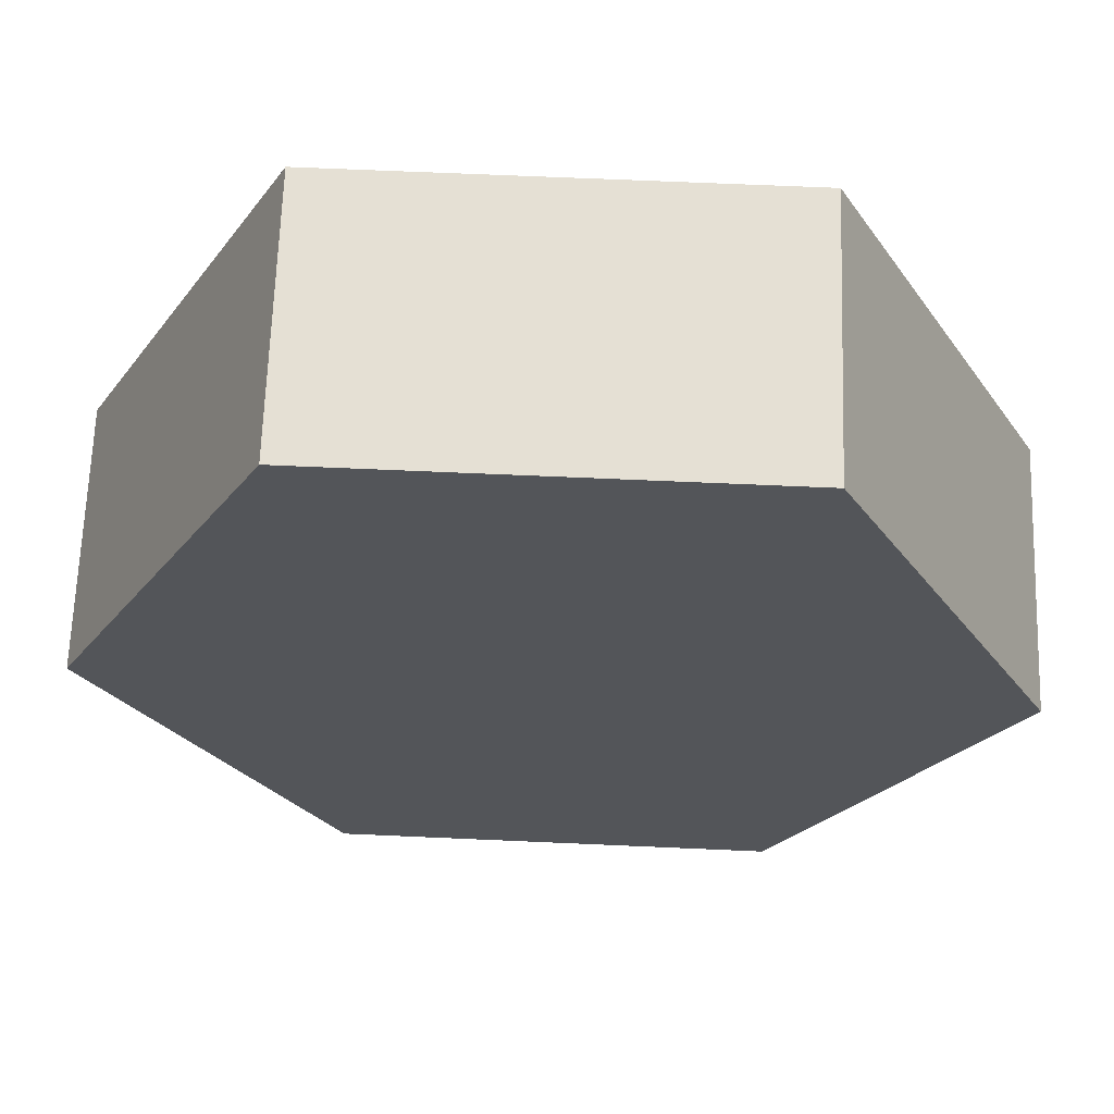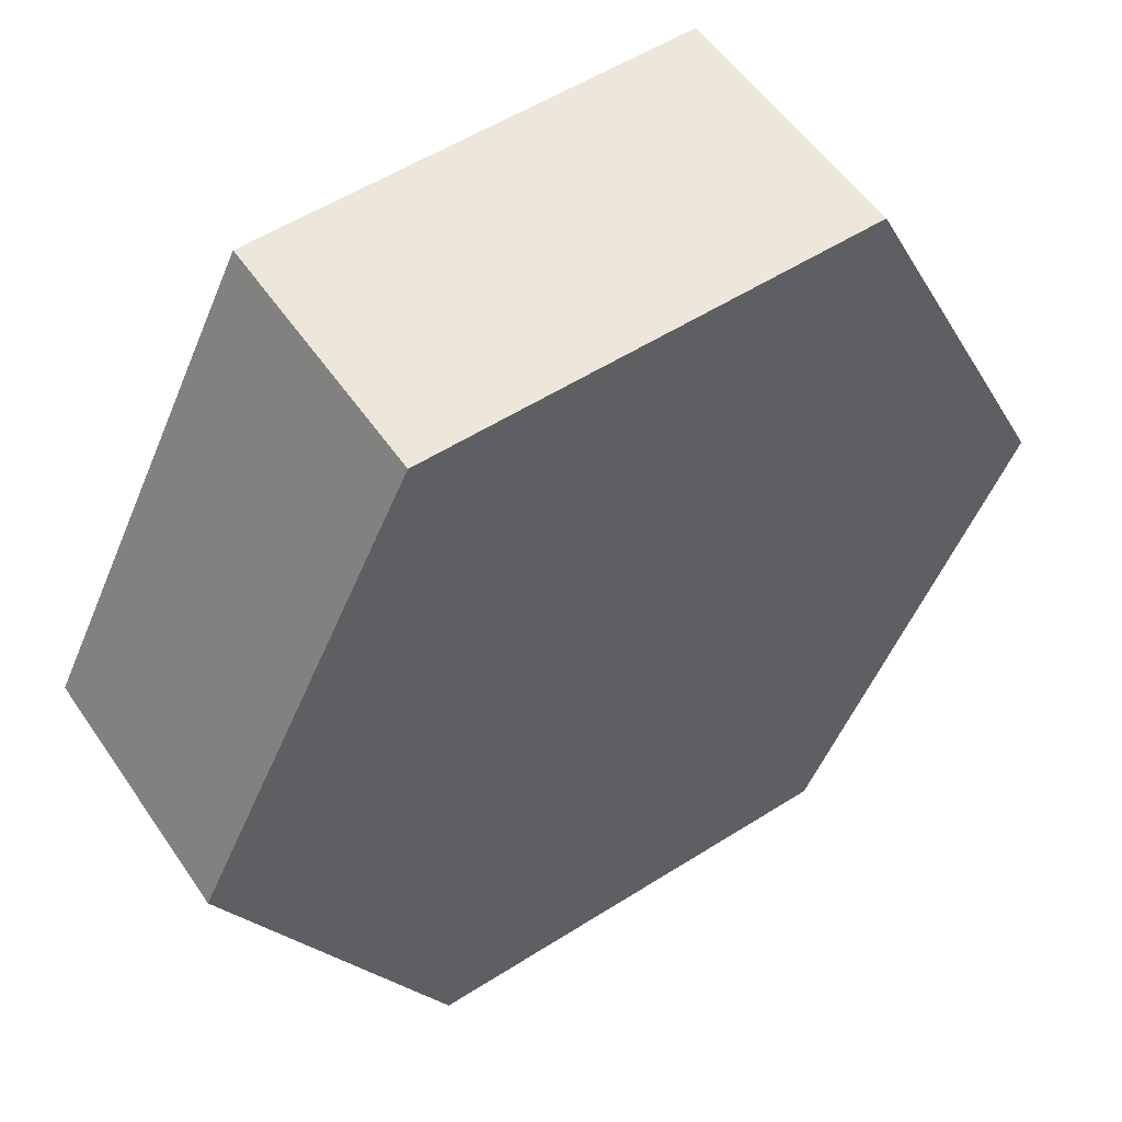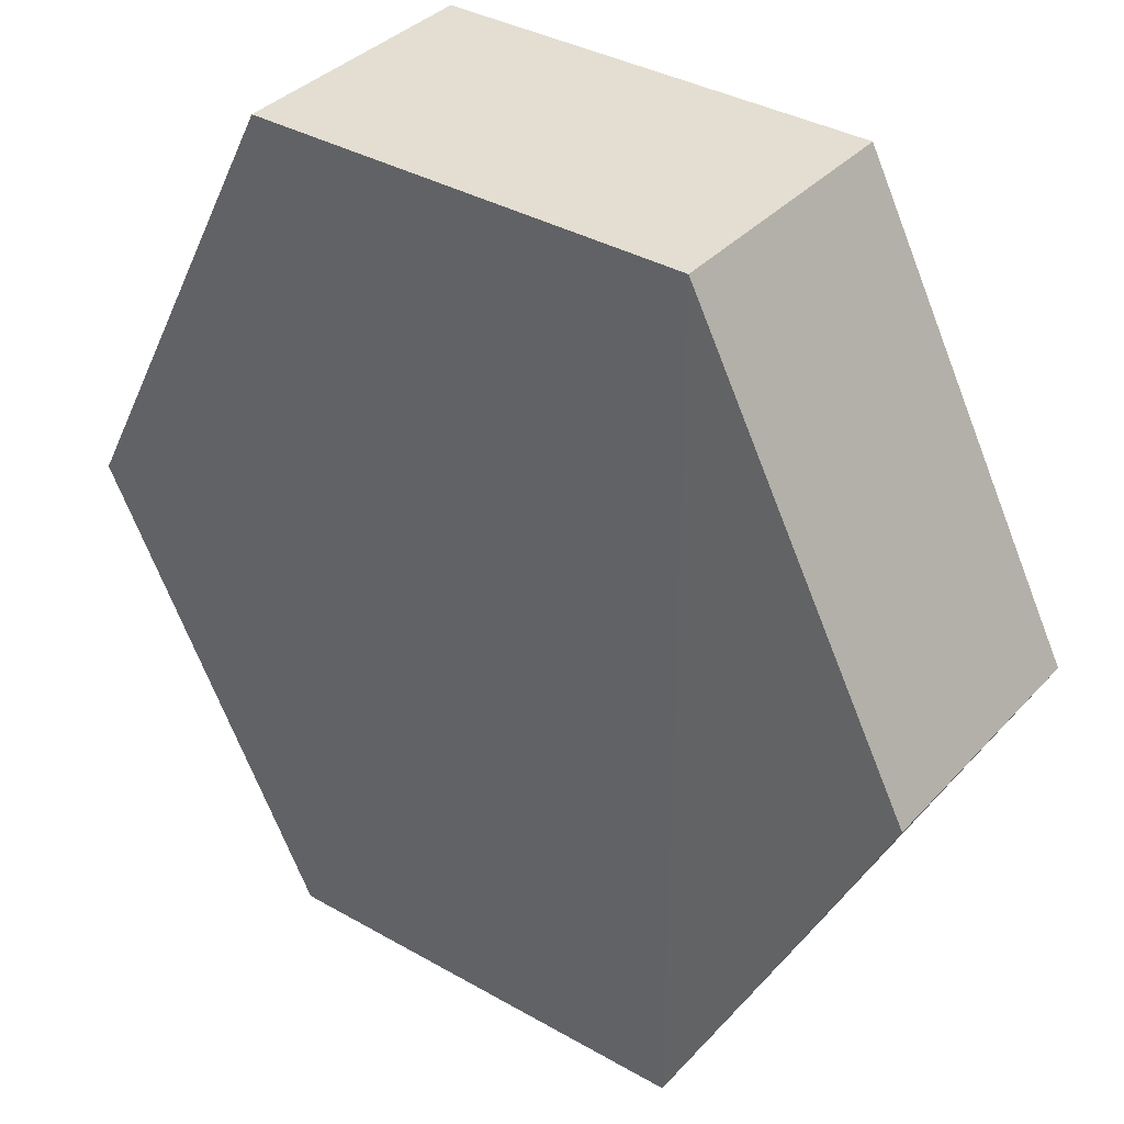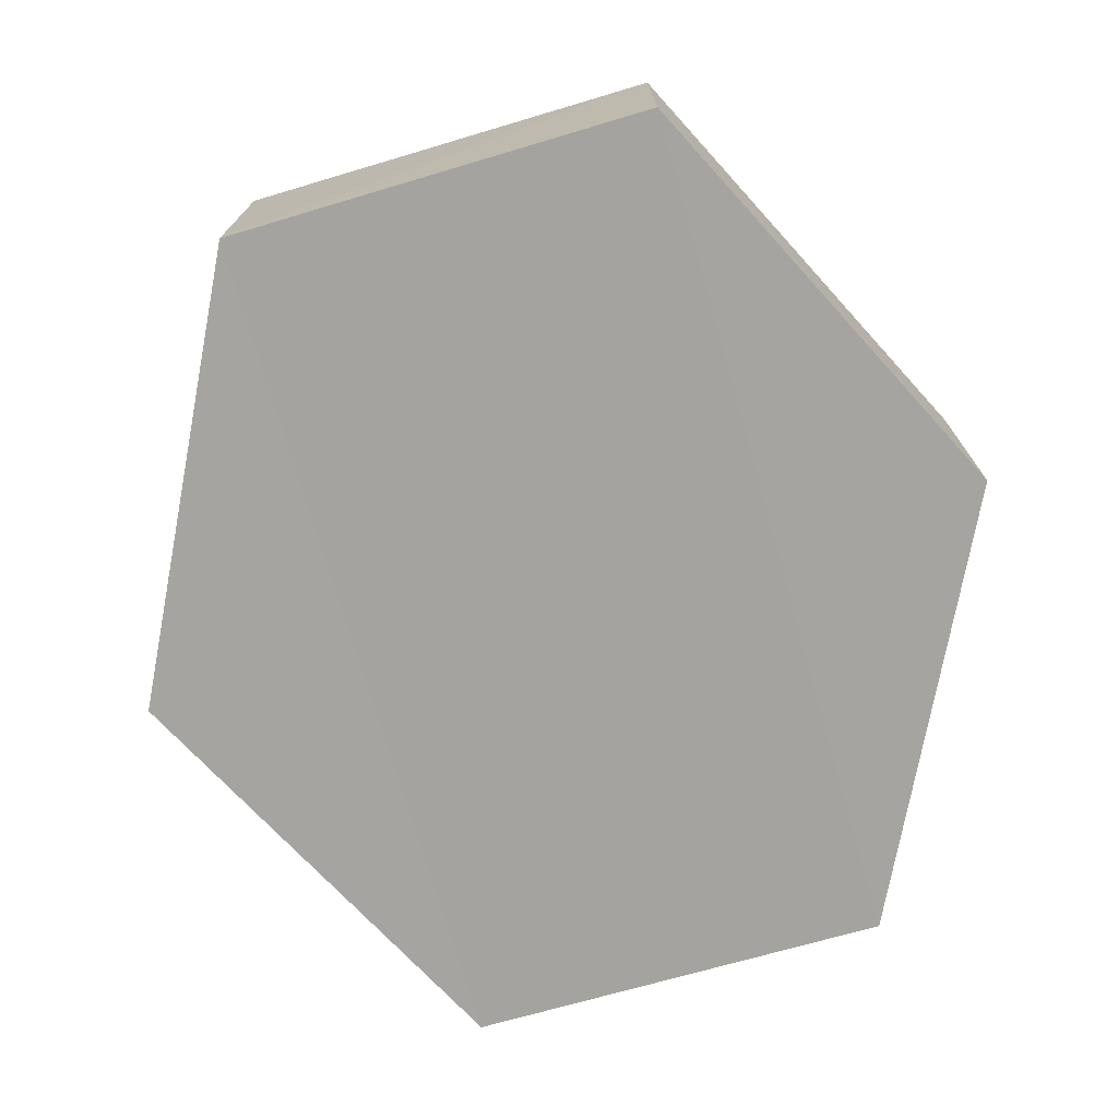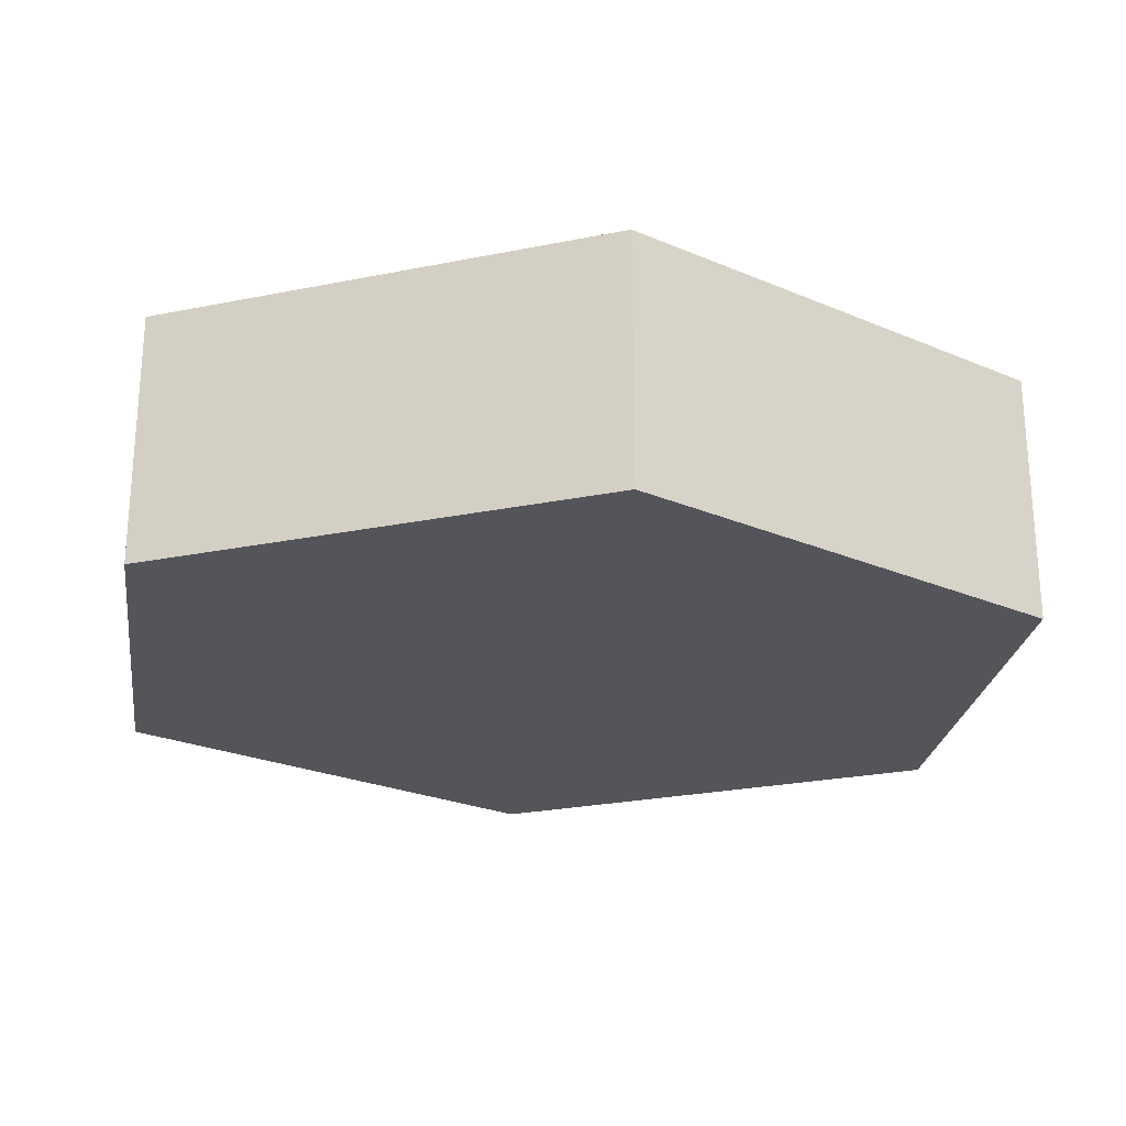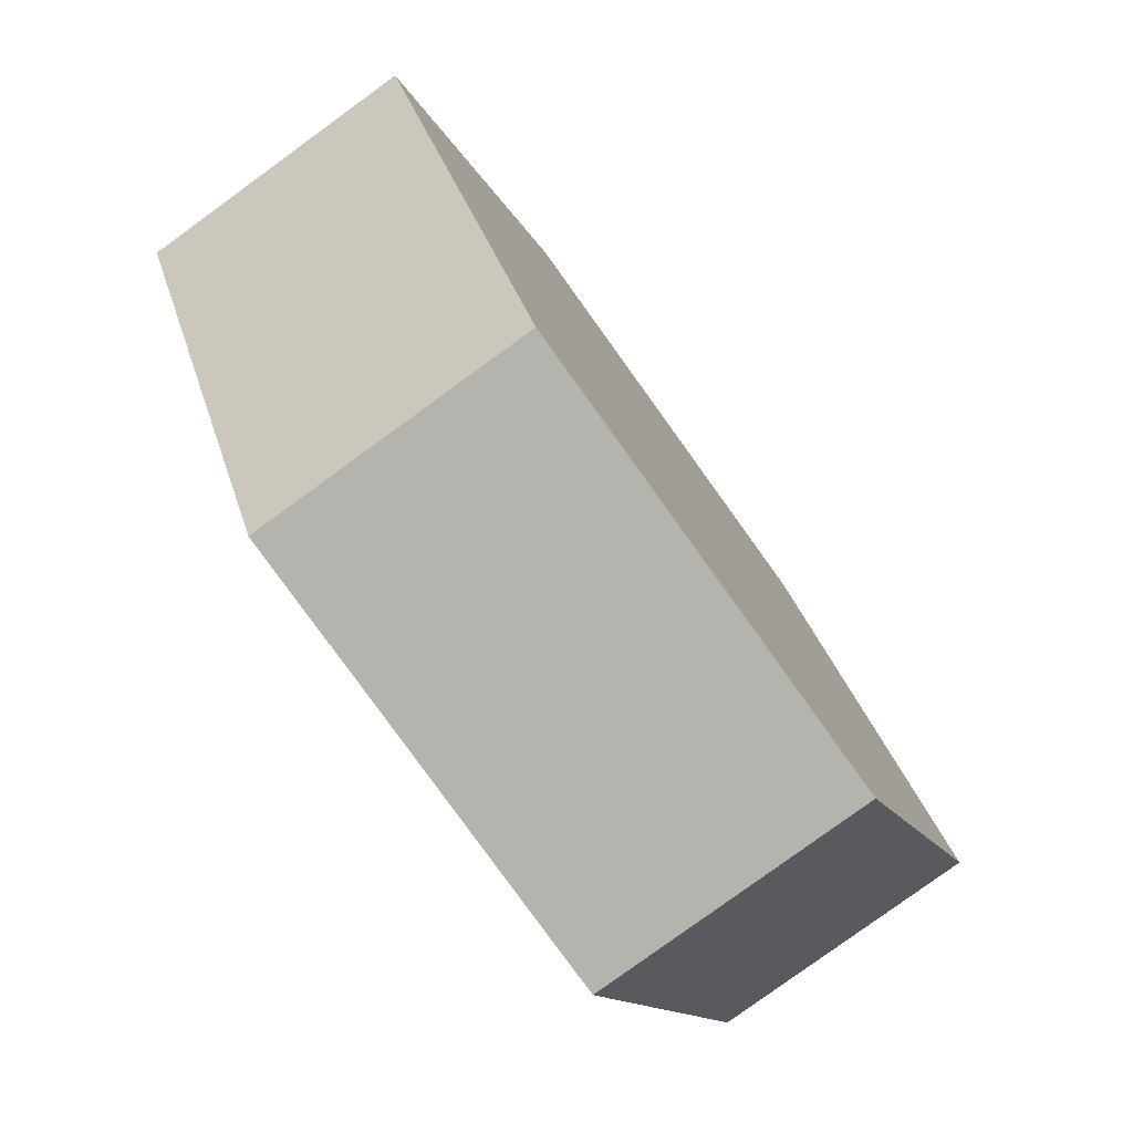
<metadata>
{"format":"obj","ext":"obj","renderer":"f3d","projection":"perspective","resolution":1024,"background":"white","views":[{"elev":65.8,"azim":-177.3,"up":"+Y"},{"elev":54.4,"azim":-33.8,"up":"+Y"},{"elev":36.3,"azim":36.5,"up":"+Y"},{"elev":-73.1,"azim":-164.0,"up":"+Z"},{"elev":-24.8,"azim":81.8,"up":"+Z"},{"elev":-79.8,"azim":-54.3,"up":"+Y"}]}
</metadata>
<code>
o 7495
v 2235 1886 17.22
v 2235 1886 17.21
v 2235 1886 17.21
v 2235 1886 17.21
v 2235 1886 17.21
v 2235 1886 17.21
v 2235 1886 17.22
v 2235 1886 17.22
v 2235 1886 17.22
v 2235 1886 17.22
v 2235 1886 17.22
v 2235 1886 17.21
v 2235 1886 17.21
v 2235 1886 17.22
v 2235 1886 17.21
v 2235 1886 17.22
v 2235 1886 17.21
v 2235 1886 17.21
v 2235 1886 17.21
v 2235 1886 17.21
v 2235 1886 17.22
v 2235 1886 17.21
v 2235 1886 17.21
v 2235 1886 17.22
v 2235 1886 17.21
v 2235 1886 17.22
v 2235 1886 17.22
v 2235 1886 17.22
v 2235 1886 17.21
v 2235 1886 17.22
v 2235 1886 17.22
v 2235 1886 17.22
f 1 2 3
f 4 3 2
f 5 2 6
f 7 4 8
f 8 9 10
f 11 12 7
f 13 9 14
f 15 13 5
f 15 16 17
f 17 1 18
f 18 19 20
f 21 19 22
f 23 21 5
f 11 21 24
f 25 26 23
f 27 13 24
f 28 29 27
f 24 30 31
f 4 30 32
f 1 32 30

</code>
